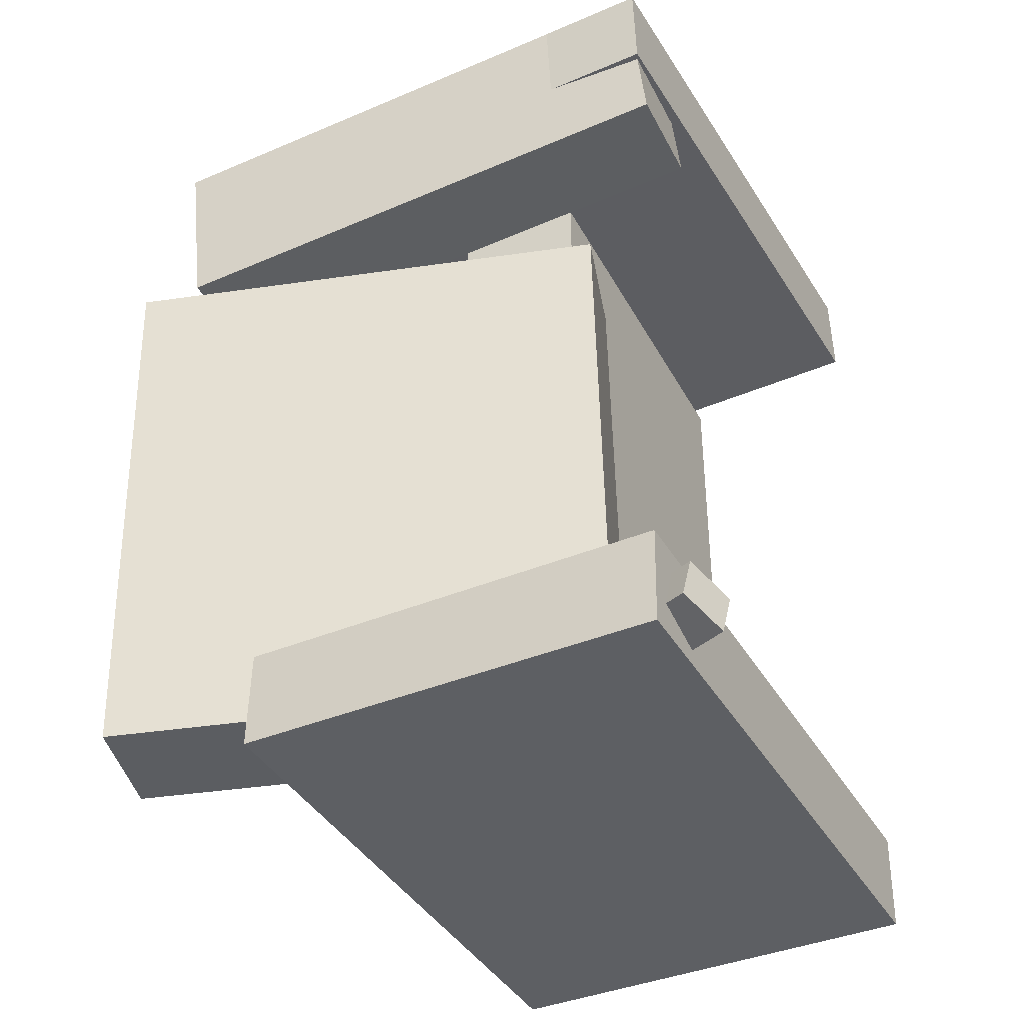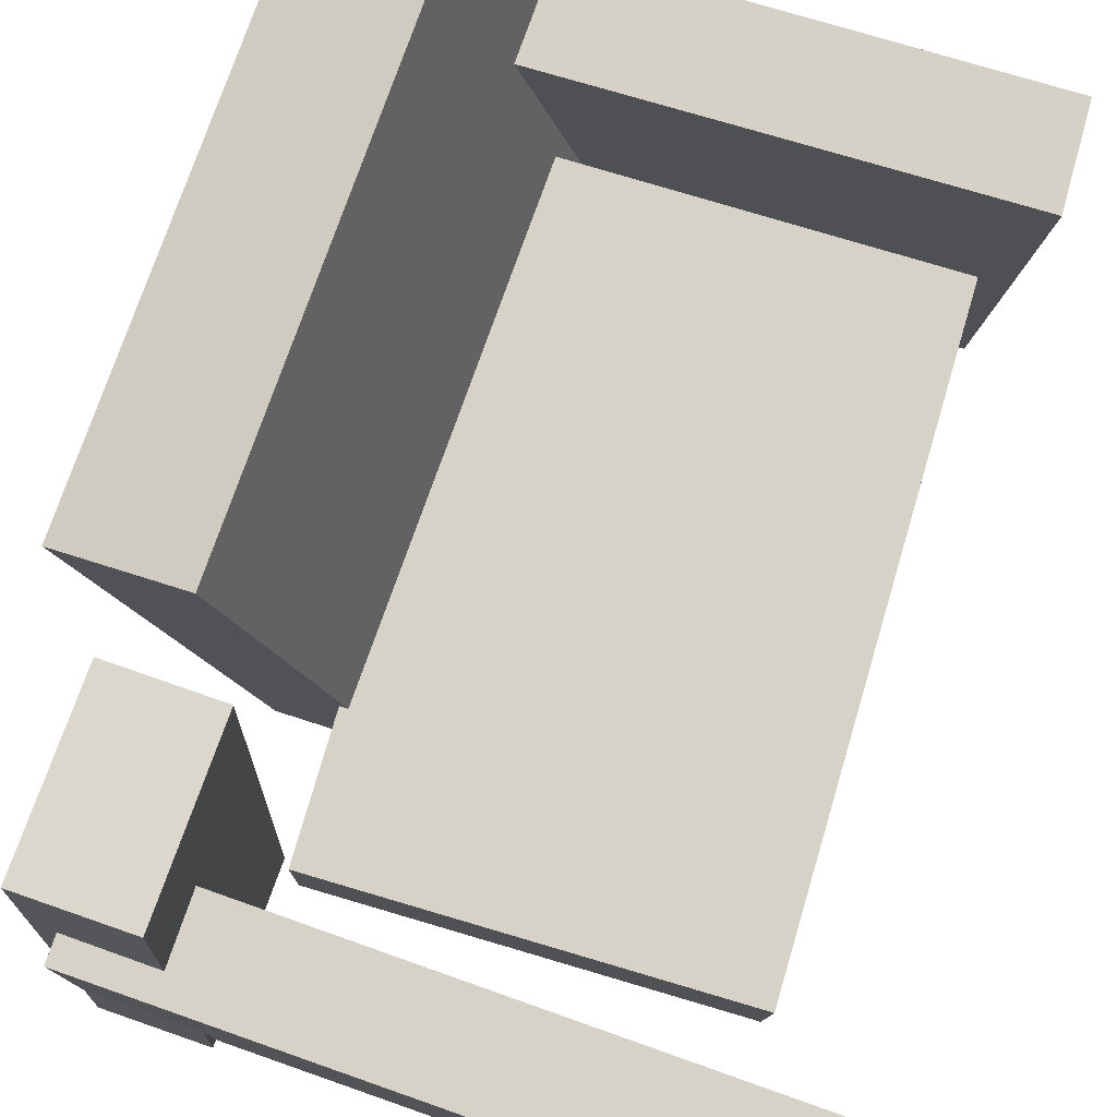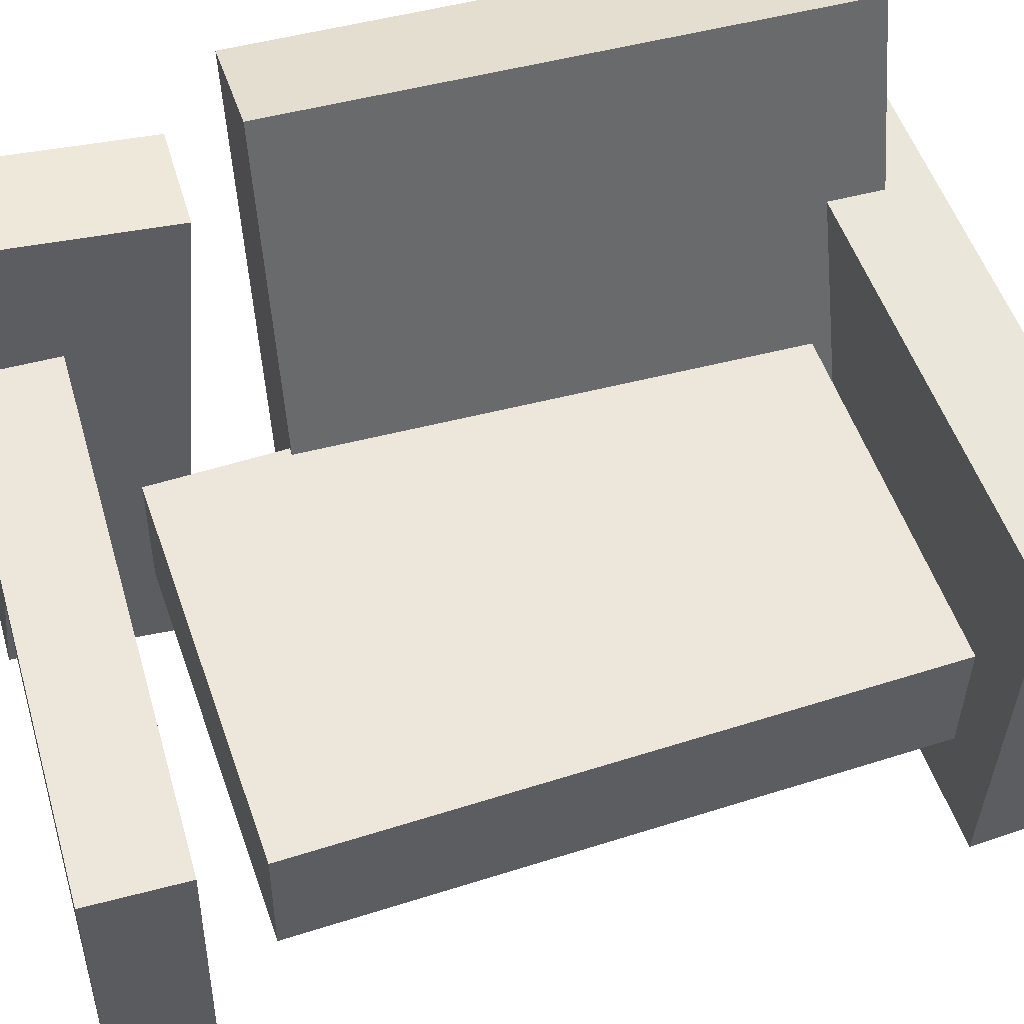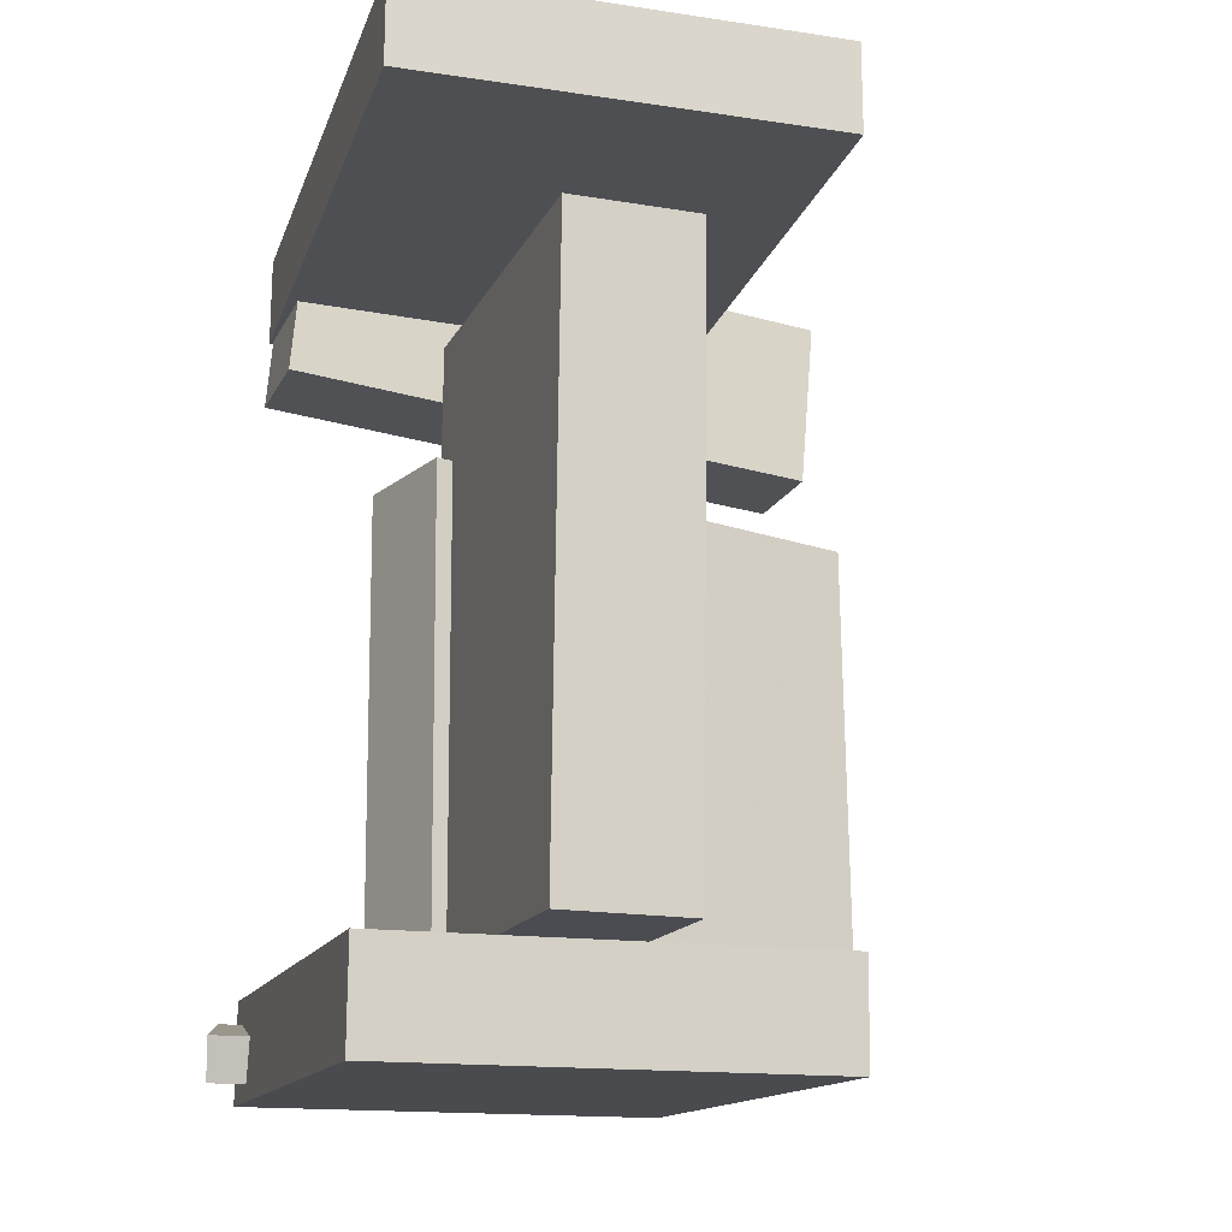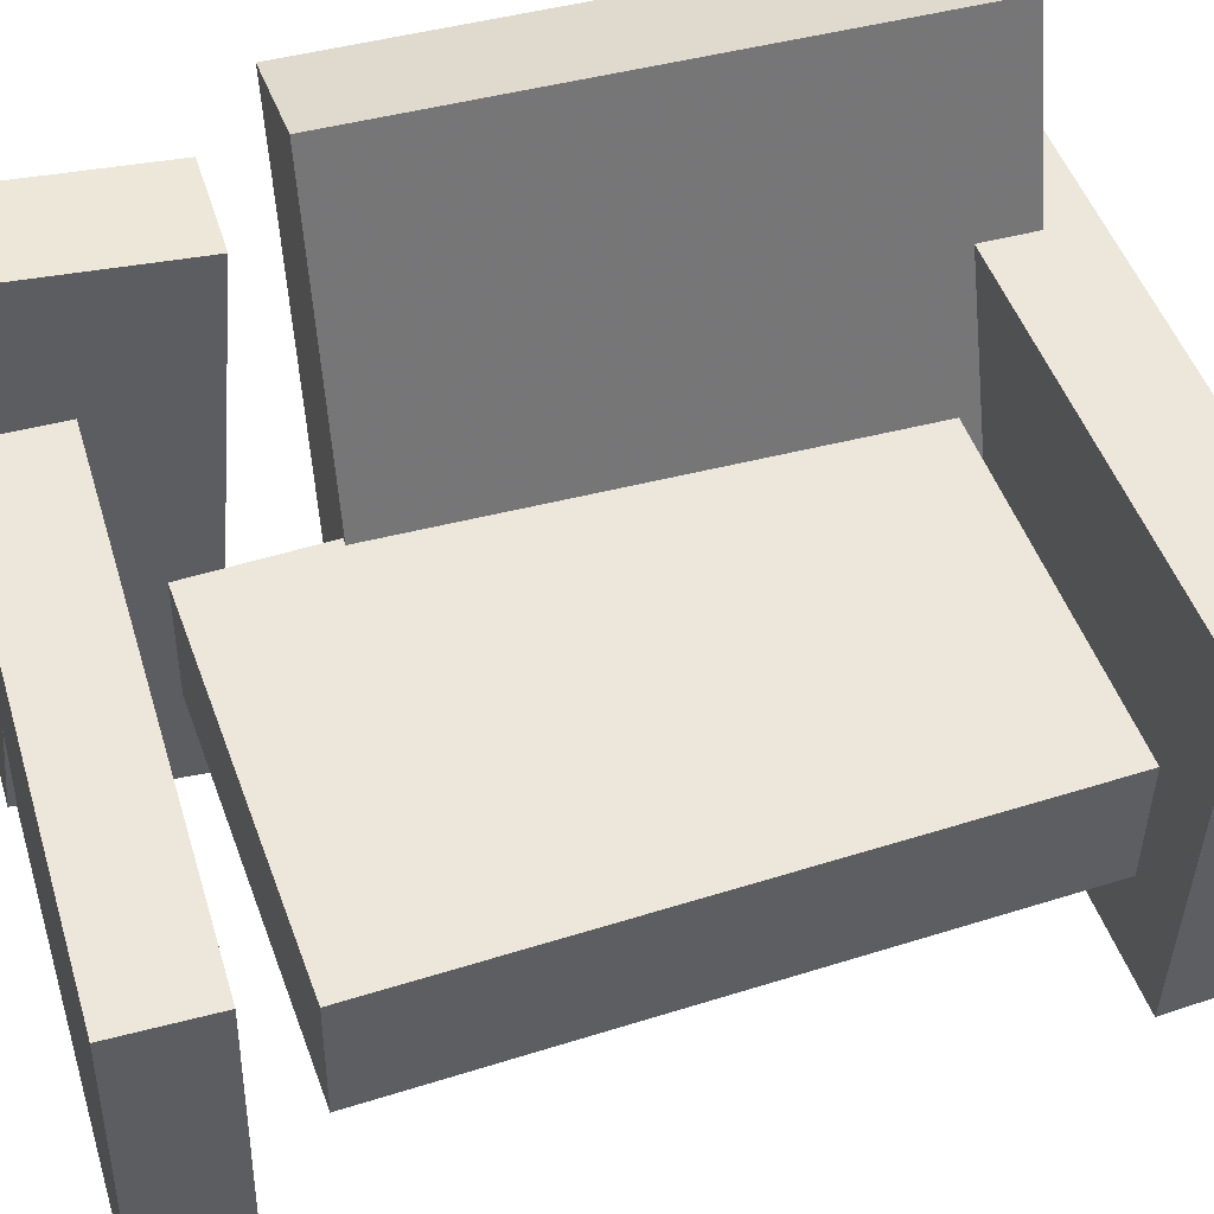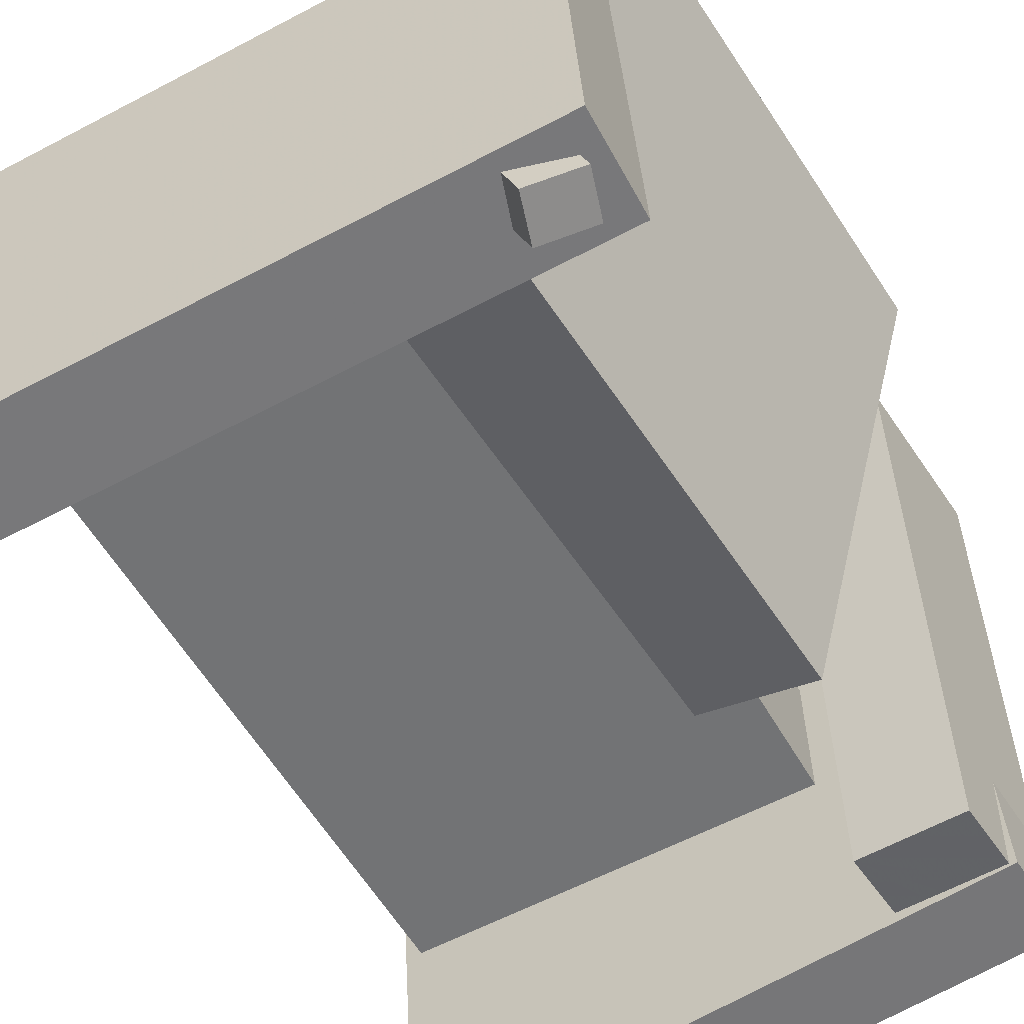
<metadata>
{"format":"obj","ext":"obj","renderer":"f3d","projection":"perspective","resolution":1024,"background":"white","views":[{"elev":-38.4,"azim":-65.1,"up":"+Z"},{"elev":78.8,"azim":17.2,"up":"+Y"},{"elev":53.3,"azim":71.8,"up":"+Y"},{"elev":-16.0,"azim":70.7,"up":"+Z"},{"elev":49.2,"azim":71.3,"up":"+Y"},{"elev":-55.6,"azim":-150.0,"up":"+Y"}]}
</metadata>
<code>
v -0.1858 -0.1722 0.2491
v -0.1881 -0.1713 0.3149
v -0.1692 0.1318 0.2458
v -0.1715 0.1327 0.3116
v 0.2354 -0.1951 0.2642
v 0.2331 -0.1942 0.33
v 0.2521 0.1089 0.2609
v 0.2497 0.1098 0.3267
f 1.0 7.0 5.0
f 1.0 3.0 7.0
f 1.0 4.0 3.0
f 1.0 2.0 4.0
f 3.0 8.0 7.0
f 3.0 4.0 8.0
f 5.0 7.0 8.0
f 5.0 8.0 6.0
f 1.0 5.0 6.0
f 1.0 6.0 2.0
f 2.0 6.0 8.0
f 2.0 8.0 4.0
v -0.1957 -0.1872 -0.2823
v -0.1858 -0.1897 -0.2514
v -0.1619 -0.1001 -0.2859
v -0.1521 -0.1026 -0.2551
v -0.1619 -0.2008 -0.2942
v -0.152 -0.2033 -0.2633
v -0.1282 -0.1136 -0.2978
v -0.1183 -0.1162 -0.267
f 9.0 15.0 13.0
f 9.0 11.0 15.0
f 9.0 12.0 11.0
f 9.0 10.0 12.0
f 11.0 16.0 15.0
f 11.0 12.0 16.0
f 13.0 15.0 16.0
f 13.0 16.0 14.0
f 9.0 13.0 14.0
f 9.0 14.0 10.0
f 10.0 14.0 16.0
f 10.0 16.0 12.0
v -0.1291 -0.105 0.1206
v -0.04382 -0.08159 0.1242
v -0.2226 0.2365 0.1152
v -0.1374 0.26 0.1188
v -0.1122 -0.1067 -0.2755
v -0.02694 -0.08326 -0.2719
v -0.2057 0.2349 -0.2809
v -0.1205 0.2583 -0.2773
f 17.0 23.0 21.0
f 17.0 19.0 23.0
f 17.0 20.0 19.0
f 17.0 18.0 20.0
f 19.0 24.0 23.0
f 19.0 20.0 24.0
f 21.0 23.0 24.0
f 21.0 24.0 22.0
f 17.0 21.0 22.0
f 17.0 22.0 18.0
f 18.0 22.0 24.0
f 18.0 24.0 20.0
v -0.2056 -0.1728 -0.3049
v -0.203 -0.173 -0.2331
v -0.1889 0.1312 -0.3045
v -0.1863 0.131 -0.2326
v 0.2097 -0.1956 -0.3196
v 0.2123 -0.1958 -0.2477
v 0.2264 0.1084 -0.3191
v 0.229 0.1082 -0.2473
f 25.0 31.0 29.0
f 25.0 27.0 31.0
f 25.0 28.0 27.0
f 25.0 26.0 28.0
f 27.0 32.0 31.0
f 27.0 28.0 32.0
f 29.0 31.0 32.0
f 29.0 32.0 30.0
f 25.0 29.0 30.0
f 25.0 30.0 26.0
f 26.0 30.0 32.0
f 26.0 32.0 28.0
v -0.1037 -0.1742 0.1989
v -0.1789 -0.1752 0.1964
v -0.1079 0.2192 0.1613
v -0.183 0.2181 0.1588
v -0.1081 -0.1624 0.3231
v -0.1832 -0.1634 0.3206
v -0.1122 0.231 0.2855
v -0.1874 0.23 0.283
f 33.0 39.0 37.0
f 33.0 35.0 39.0
f 33.0 36.0 35.0
f 33.0 34.0 36.0
f 35.0 40.0 39.0
f 35.0 36.0 40.0
f 37.0 39.0 40.0
f 37.0 40.0 38.0
f 33.0 37.0 38.0
f 33.0 38.0 34.0
f 34.0 38.0 40.0
f 34.0 40.0 36.0
v -0.08394 0.02344 -0.2239
v -0.0855 -0.07102 -0.2233
v -0.07711 0.02639 0.2185
v -0.07867 -0.06806 0.2192
v 0.1981 0.01876 -0.2283
v 0.1965 -0.0757 -0.2276
v 0.2049 0.02171 0.2142
v 0.2033 -0.07275 0.2148
f 41.0 47.0 45.0
f 41.0 43.0 47.0
f 41.0 44.0 43.0
f 41.0 42.0 44.0
f 43.0 48.0 47.0
f 43.0 44.0 48.0
f 45.0 47.0 48.0
f 45.0 48.0 46.0
f 41.0 45.0 46.0
f 41.0 46.0 42.0
f 42.0 46.0 48.0
f 42.0 48.0 44.0

</code>
